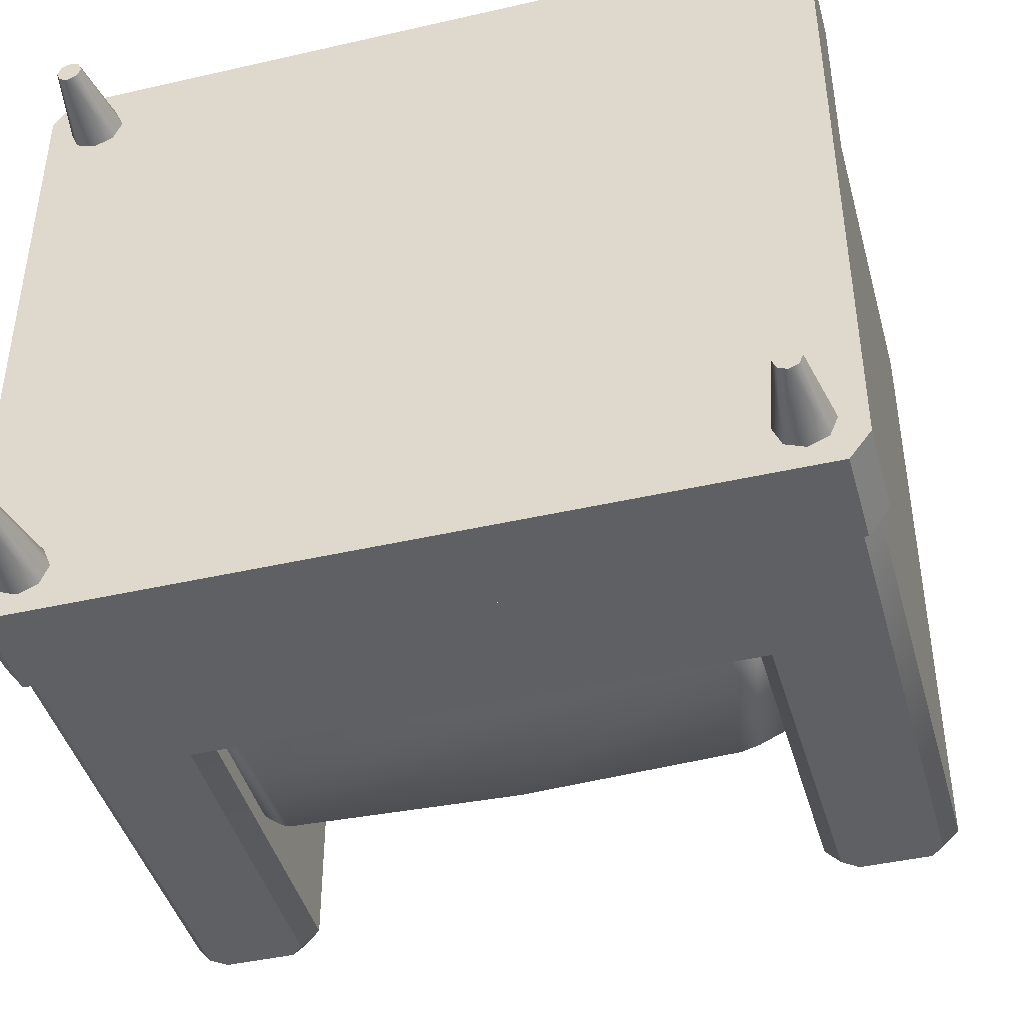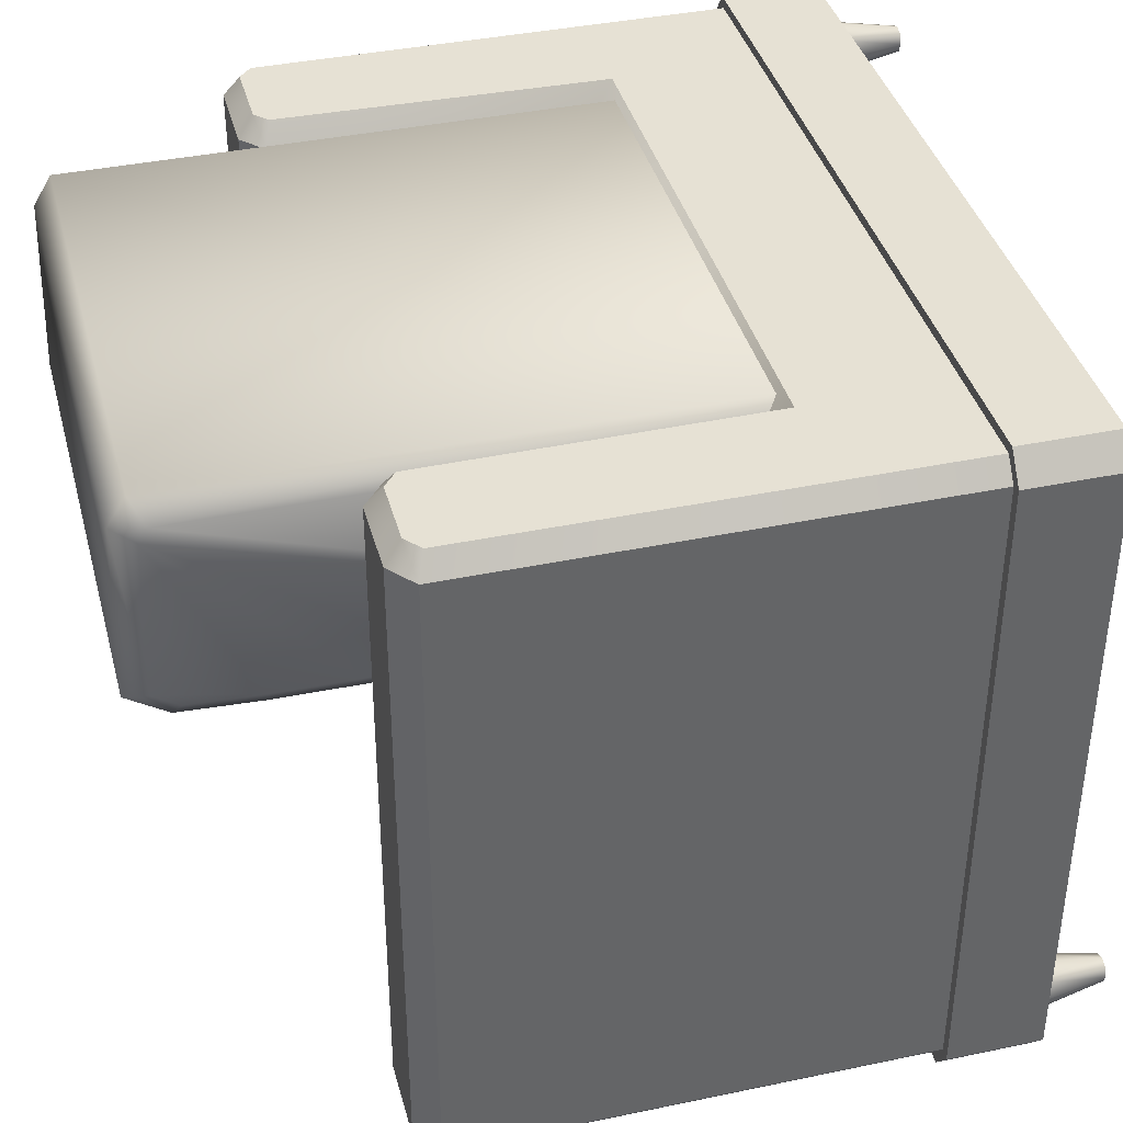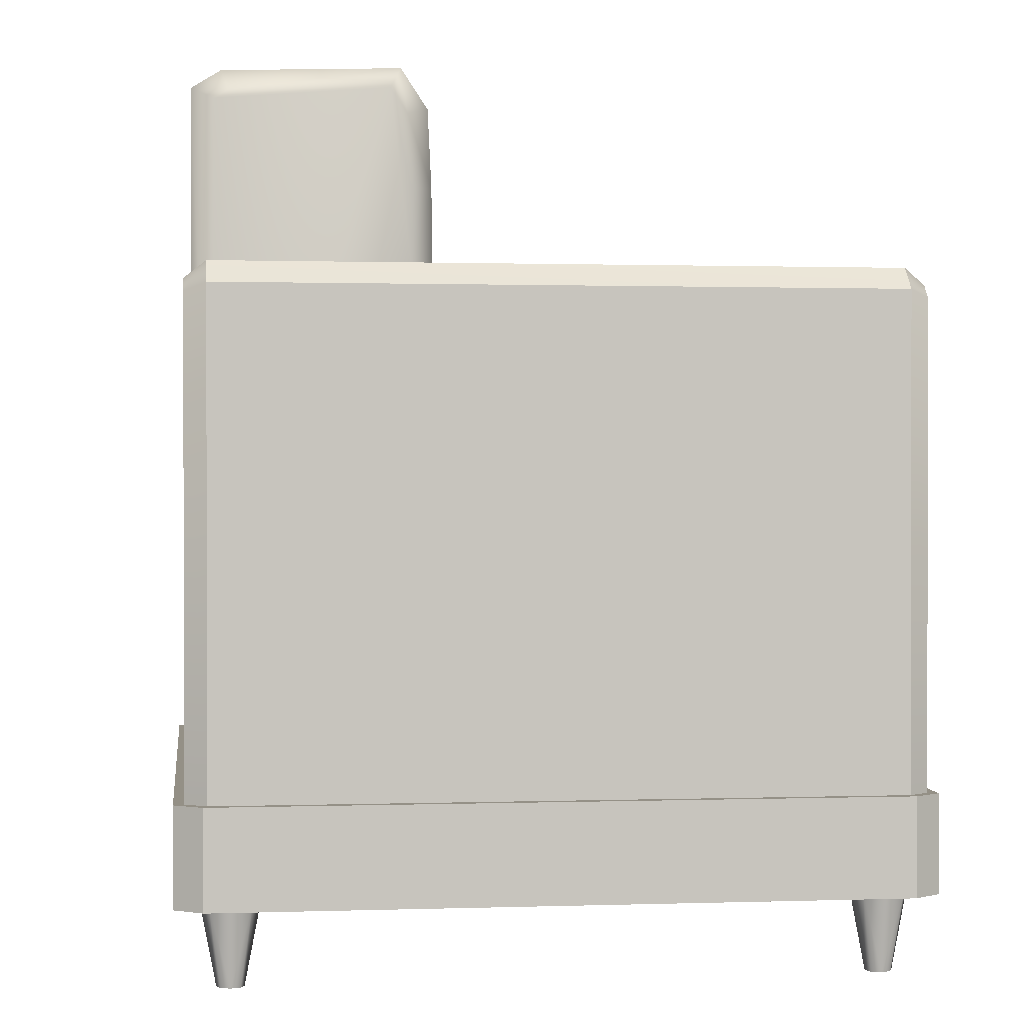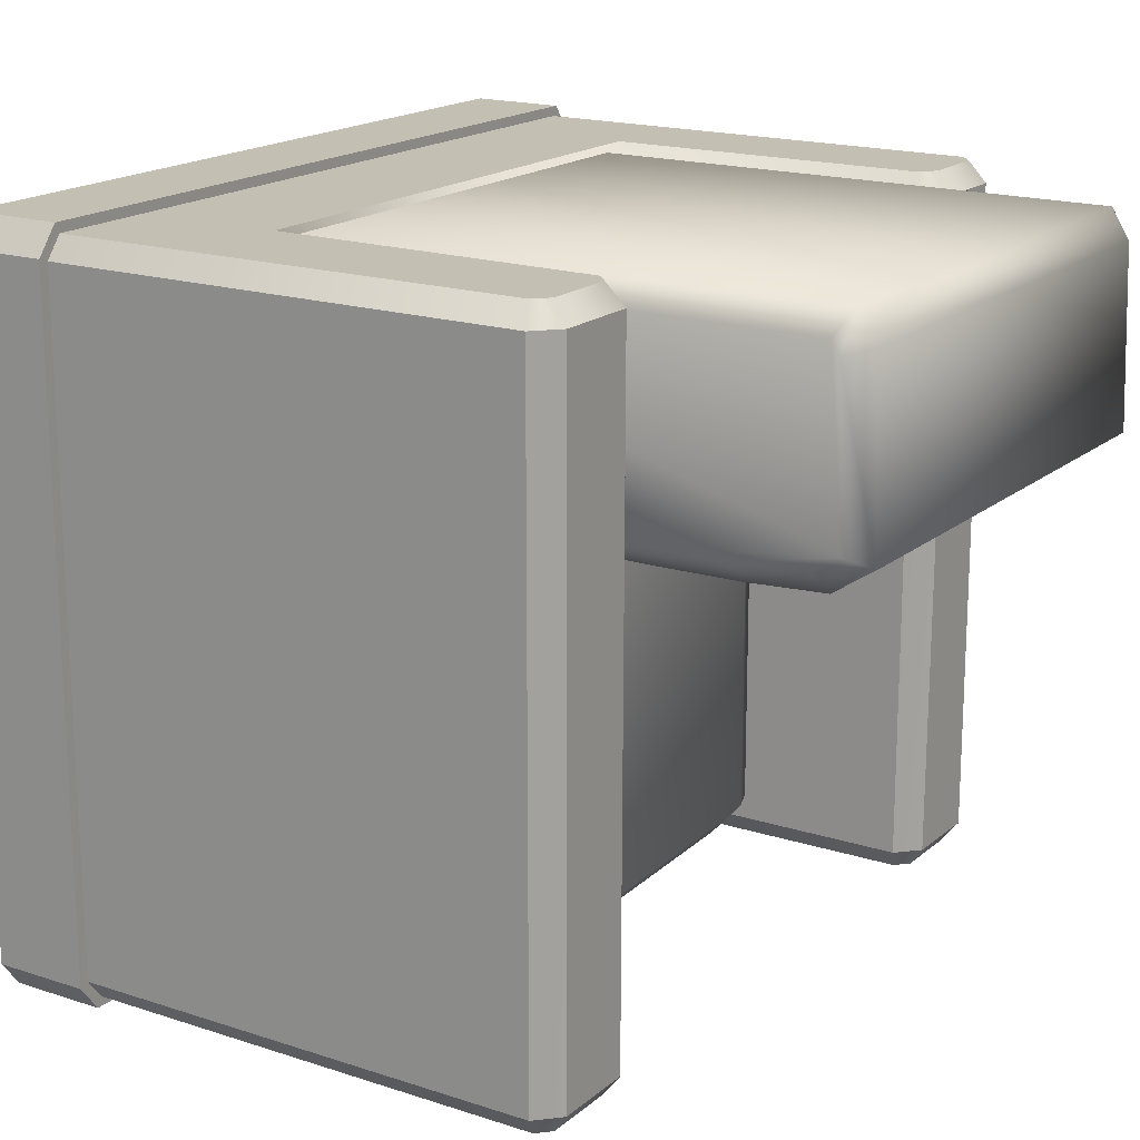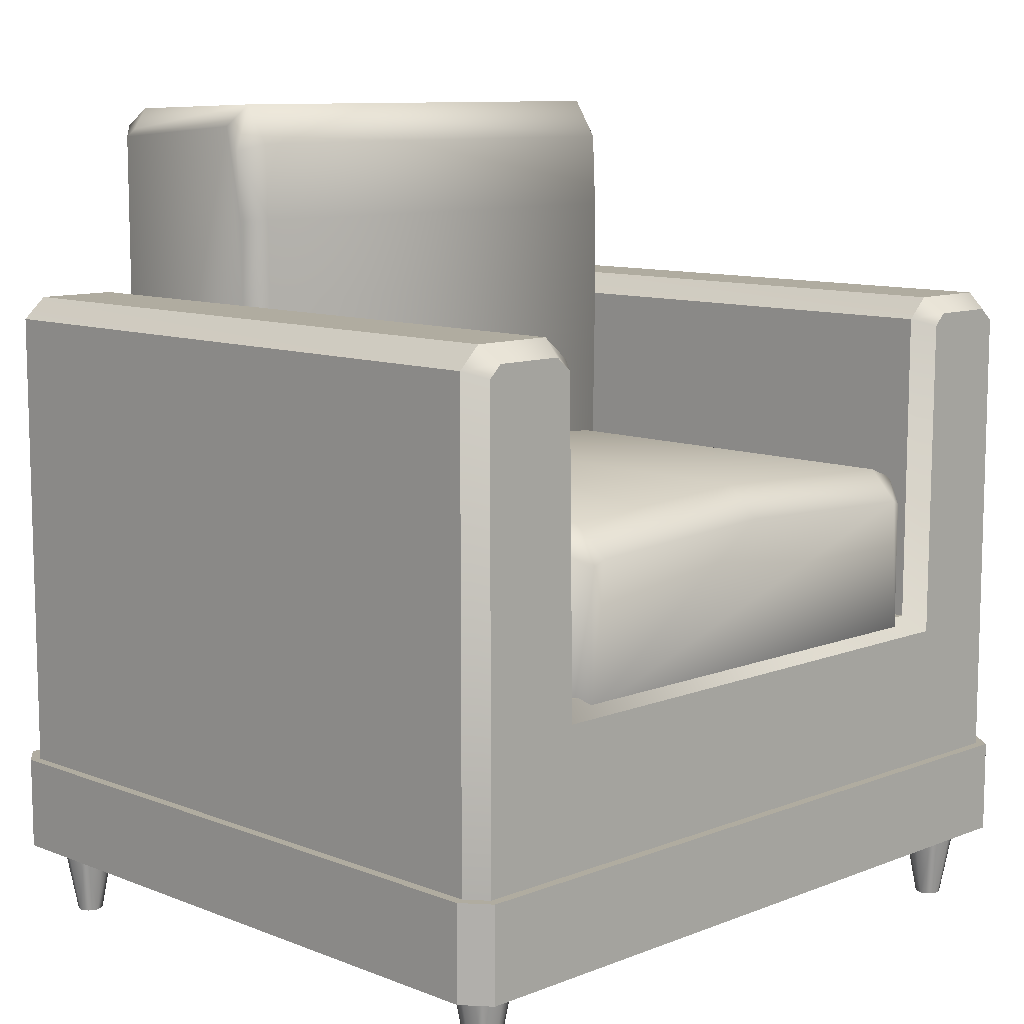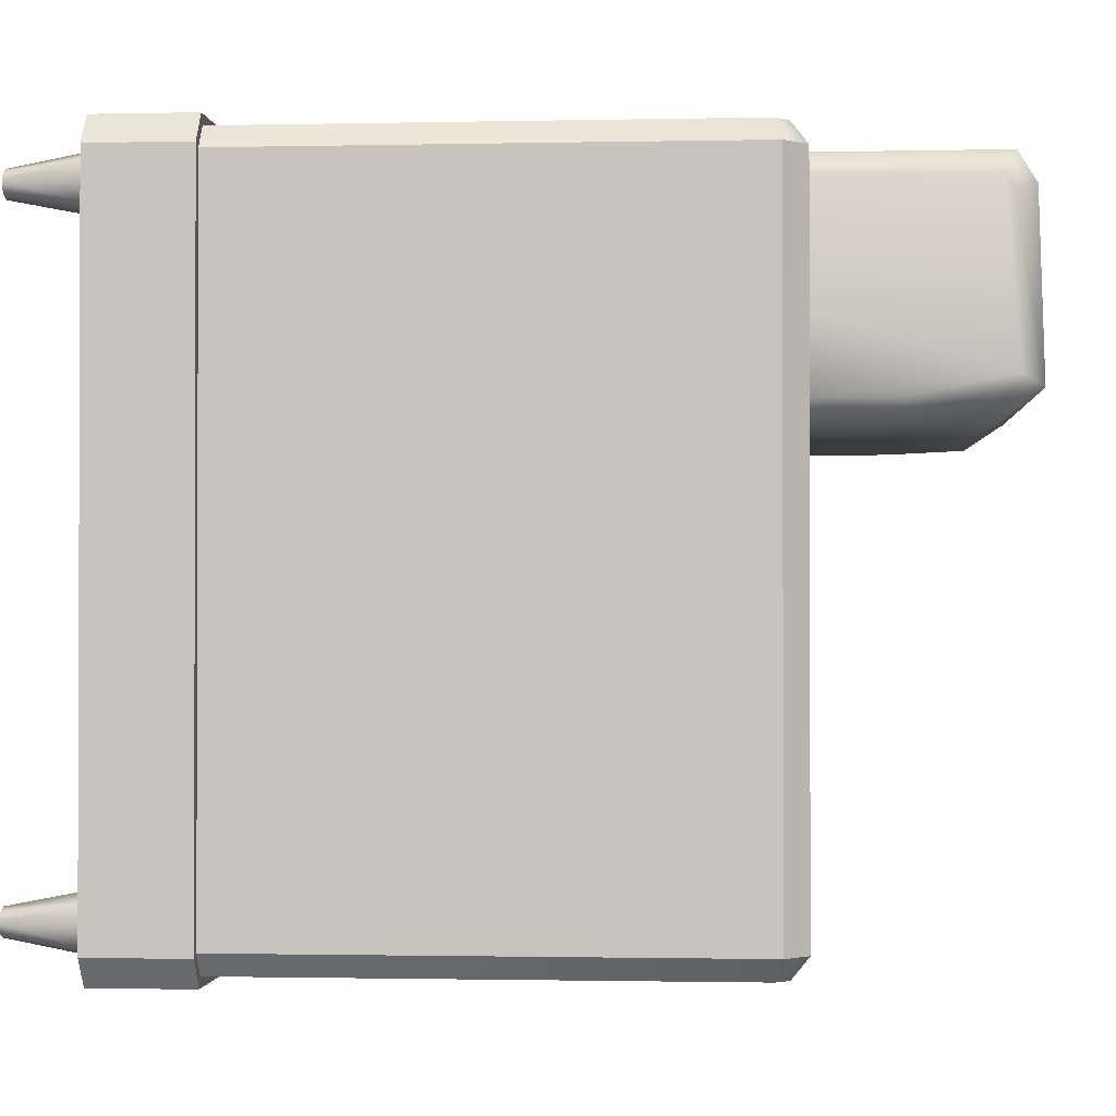
<metadata>
{"format":"obj","ext":"obj","renderer":"f3d","projection":"perspective","resolution":1024,"background":"white","views":[{"elev":-43.2,"azim":15.2,"up":"+Z"},{"elev":39.0,"azim":-104.7,"up":"+Z"},{"elev":0.6,"azim":82.8,"up":"+Y"},{"elev":17.7,"azim":122.8,"up":"+Z"},{"elev":10.0,"azim":135.0,"up":"+Y"},{"elev":-1.1,"azim":94.7,"up":"+Z"}]}
</metadata>
<code>
v -16.19 17.54 -18.51
v -16.19 29.12 -18.51
v 16.08 29.12 -18.51
v 16.08 17.54 -18.51
v -16.19 17.54 9.518
v -16.19 29.12 9.518
v 16.08 29.12 9.518
v 16.08 17.54 9.518
v -0.05445 30.5 9.518
v -0.05445 30.5 -18.51
v -14.32 29.85 9.518
v -14.32 29.85 -18.51
v 13.39 29.85 -18.51
v 13.39 29.85 9.518
v -14.37 27.81 -20.57
v -14.37 19.36 -20.57
v 14.26 19.36 -20.57
v 14.26 27.68 -20.57
v 13.11 28.05 -20.57
v -0.05869 28.67 -20.57
v -13.96 28.05 -20.57
v -23.9 10.52 -20.03
v 23.9 10.52 -20.03
v -23.9 10.52 20.03
v 23.9 10.52 20.03
v 15.72 20.2 20.03
v 15.72 20.2 -20.03
v -15.9 20.2 20.03
v -15.9 20.2 -20.03
v -15.97 39.53 -20.03
v -15.97 39.53 20.03
v -23.9 39.53 20.03
v -23.9 39.53 -20.03
v 15.87 39.53 20.03
v 15.87 39.53 -20.03
v 23.9 39.53 -20.03
v 23.9 39.53 20.03
v 22.46 40.85 20.03
v 17.31 40.85 20.03
v 17.47 40.85 -20.03
v 22.55 40.85 -20.03
v -22.37 40.85 -20.03
v -17.31 40.85 -20.03
v -22.28 40.85 20.03
v -17.58 40.85 20.03
v -22.92 10.52 21.3
v -22.92 39.06 21.3
v -21.93 39.87 21.3
v -17.93 39.87 21.3
v -16.94 39.06 21.3
v -16.79 19.22 21.3
v 16.43 19.22 21.3
v 16.85 39.1 21.3
v 17.69 39.87 21.3
v 22.08 39.87 21.3
v 22.92 39.1 21.3
v 22.92 10.52 21.3
v -16.83 19.22 -21.3
v -16.94 39.12 -21.3
v -17.71 39.87 -21.3
v -22.01 39.87 -21.3
v -22.92 39.08 -21.3
v -22.92 10.52 -21.3
v 22.92 10.52 -21.3
v 22.92 39.12 -21.3
v 22.15 39.87 -21.3
v 17.82 39.87 -21.3
v 16.85 39.07 -21.3
v 16.55 19.22 -21.3
v -24.51 10.52 -20.24
v 24.51 10.52 -20.24
v -24.51 10.52 20.24
v 24.51 10.52 20.24
v -23.22 10.52 21.9
v 23.22 10.52 21.9
v -23.22 10.52 -21.9
v 23.22 10.52 -21.9
v 24.51 4.681 20.24
v 24.51 4.681 -20.24
v 23.22 4.681 -21.9
v -23.22 4.681 -21.9
v -24.51 4.681 -20.24
v -24.51 4.681 20.24
v -23.22 4.681 21.9
v 23.22 4.681 21.9
v -14.98 17.17 7.055
v -14.98 53.07 8.512
v 14.7 53.07 8.512
v 14.7 17.17 7.055
v -14.98 17.17 20.9
v -14.98 52.73 19.13
v 14.7 52.73 19.13
v 14.7 17.17 20.9
v 14.7 40.87 6.647
v -14.98 40.87 6.647
v -14.98 45.94 6.693
v 14.7 45.94 6.693
v 14.7 35.16 6.693
v -14.98 35.16 6.693
v -14.98 50.65 6.922
v 14.7 50.65 6.922
v 14.7 51.65 20.9
v -14.98 51.65 20.9
v 15.89 51.72 9.21
v 15.89 50.22 8.225
v 15.89 45.91 8.015
v 15.89 40.87 7.97
v 15.89 35.2 8.015
v 15.89 17.17 8.302
v 15.89 17.17 19.57
v 15.89 50.91 19.57
v 15.89 51.42 18.74
v -16.02 17.17 8.302
v -16.02 35.2 8.015
v -16.02 40.87 7.97
v -16.02 45.91 8.015
v -16.02 50.22 8.225
v -16.02 51.72 9.21
v -16.02 51.42 18.74
v -16.02 50.91 19.57
v -16.02 17.17 19.57
v -19.58 4.871 -18.86
v -20.09 4.871 -20.09
v -21.32 4.871 -20.6
v -22.54 4.871 -20.09
v -23.05 4.871 -18.86
v -22.54 4.871 -17.64
v -21.32 4.871 -17.13
v -20.09 4.871 -17.64
v -20.52 0 -18.86
v -20.75 0 -19.43
v -21.32 0 -19.66
v -21.88 0 -19.43
v -22.11 0 -18.86
v -21.88 0 -18.3
v -21.32 0 -18.07
v -20.75 0 -18.3
v 22.95 4.871 18.72
v 22.44 4.871 17.49
v 21.21 4.871 16.98
v 19.98 4.871 17.49
v 19.48 4.871 18.72
v 19.98 4.871 19.95
v 21.21 4.871 20.46
v 22.44 4.871 19.95
v 22.01 0 18.72
v 21.78 0 18.15
v 21.21 0 17.92
v 20.65 0 18.15
v 20.42 0 18.72
v 20.65 0 19.28
v 21.21 0 19.52
v 21.78 0 19.28
v -19.58 4.871 18.72
v -20.09 4.871 17.49
v -21.32 4.871 16.98
v -22.54 4.871 17.49
v -23.05 4.871 18.72
v -22.54 4.871 19.95
v -21.32 4.871 20.46
v -20.09 4.871 19.95
v -20.52 0 18.72
v -20.75 0 18.15
v -21.32 0 17.92
v -21.88 0 18.15
v -22.11 0 18.72
v -21.88 0 19.28
v -21.32 0 19.52
v -20.75 0 19.28
v 22.95 4.871 -18.86
v 22.44 4.871 -20.09
v 21.21 4.871 -20.6
v 19.98 4.871 -20.09
v 19.48 4.871 -18.86
v 19.98 4.871 -17.64
v 21.21 4.871 -17.13
v 22.44 4.871 -17.64
v 22.01 0 -18.86
v 21.78 0 -19.43
v 21.21 0 -19.66
v 20.65 0 -19.43
v 20.42 0 -18.86
v 20.65 0 -18.3
v 21.21 0 -18.07
v 21.78 0 -18.3
g mesh
f 23 36 25
f 26 34 27
f 30 45 31
f 32 42 33
f 32 44 42
f 34 35 27
f 36 37 25
f 38 40 39
f 38 41 40
f 43 45 30
f 46 51 47
f 46 52 51
f 46 57 52
f 47 50 48
f 47 51 50
f 48 50 49
f 52 56 53
f 52 57 56
f 53 56 54
f 54 56 55
f 58 63 59
f 58 64 63
f 58 69 64
f 59 61 60
f 59 62 61
f 59 63 62
f 64 69 65
f 65 67 66
f 65 68 67
f 65 69 68
f 71 80 77
f 72 84 74
f 75 78 73
f 75 85 78
f 76 82 70
f 79 80 71
f 81 82 76
f 83 84 72
f 86 98 89
f 86 99 98
f 86 114 99
f 87 91 88
f 87 118 91
f 88 100 87
f 88 101 100
f 88 105 101
f 88 112 104
f 91 92 88
f 91 102 92
f 91 103 102
f 91 120 103
f 92 112 88
f 93 102 90
f 93 110 102
f 94 98 95
f 94 107 98
f 95 97 94
f 95 116 96
f 96 97 95
f 96 100 97
f 96 116 100
f 97 107 94
f 98 99 95
f 98 109 89
f 99 114 95
f 100 101 97
f 100 118 87
f 101 105 97
f 102 103 90
f 102 112 92
f 103 120 90
f 104 105 88
f 104 106 105
f 104 107 106
f 104 110 107
f 104 111 110
f 104 112 111
f 105 106 97
f 106 107 97
f 107 108 98
f 107 110 108
f 108 109 98
f 108 110 109
f 110 111 102
f 111 112 102
f 113 114 86
f 113 119 114
f 113 120 119
f 113 121 120
f 114 115 95
f 114 119 115
f 115 116 95
f 115 119 116
f 116 117 100
f 116 118 117
f 116 119 118
f 117 118 100
f 118 119 91
f 119 120 91
f 120 121 90
f 130 133 131
f 130 134 133
f 130 137 134
f 131 133 132
f 134 137 135
f 135 137 136
f 146 149 147
f 146 150 149
f 146 153 150
f 147 149 148
f 150 153 151
f 151 153 152
f 162 165 163
f 162 166 165
f 162 169 166
f 163 165 164
f 166 169 167
f 167 169 168
f 178 181 179
f 178 182 181
f 178 185 182
f 179 181 180
f 182 185 183
f 183 185 184
f 1 5 2
f 1 16 4
f 2 16 1
f 2 21 15
f 3 7 4
f 3 13 7
f 3 18 13
f 4 18 3
f 5 6 2
f 6 11 2
f 7 8 4
f 9 14 10
f 10 11 9
f 10 12 11
f 10 14 13
f 10 21 12
f 11 12 2
f 12 21 2
f 13 14 7
f 13 19 10
f 15 16 2
f 15 21 16
f 16 17 4
f 16 21 17
f 17 18 4
f 17 19 18
f 17 20 19
f 17 21 20
f 18 19 13
f 19 20 10
f 20 21 10
f 24 32 22
f 29 30 28
f 30 31 28
f 32 33 22
f 34 40 35
f 36 38 37
f 36 41 38
f 39 40 34
f 42 45 43
f 44 45 42
f 70 82 72
f 73 78 71
f 74 84 75
f 77 80 76
f 78 79 71
f 80 81 76
f 82 83 72
f 84 85 75
f 122 130 123
f 123 132 124
f 124 132 125
f 125 134 126
f 126 134 127
f 127 136 128
f 128 136 129
f 129 130 122
f 129 137 130
f 130 131 123
f 131 132 123
f 132 133 125
f 133 134 125
f 134 135 127
f 135 136 127
f 136 137 129
f 138 146 139
f 139 148 140
f 140 148 141
f 141 150 142
f 142 150 143
f 143 152 144
f 144 152 145
f 145 146 138
f 145 153 146
f 146 147 139
f 147 148 139
f 148 149 141
f 149 150 141
f 150 151 143
f 151 152 143
f 152 153 145
f 154 162 155
f 155 164 156
f 156 164 157
f 157 166 158
f 158 166 159
f 159 168 160
f 160 168 161
f 161 162 154
f 161 169 162
f 162 163 155
f 163 164 155
f 164 165 157
f 165 166 157
f 166 167 159
f 167 168 159
f 168 169 161
f 170 178 171
f 171 180 172
f 172 180 173
f 173 182 174
f 174 182 175
f 175 184 176
f 176 184 177
f 177 178 170
f 177 185 178
f 178 179 171
f 179 180 171
f 180 181 173
f 181 182 173
f 182 183 175
f 183 184 175
f 184 185 177
f 22 72 24
f 22 76 70
f 23 71 64
f 24 72 46
f 25 71 23
f 25 73 71
f 25 75 73
f 27 28 26
f 27 29 28
f 46 75 57
f 57 75 25
f 63 76 22
f 64 76 63
f 64 77 76
f 70 72 22
f 71 77 64
f 72 74 46
f 74 75 46
f 78 82 79
f 78 83 82
f 78 85 83
f 79 82 80
f 80 82 81
f 83 85 84
f 23 64 36
f 24 46 32
f 26 52 34
f 27 58 29
f 27 69 58
f 28 52 26
f 29 58 30
f 30 60 43
f 31 50 28
f 32 48 44
f 33 62 22
f 34 54 39
f 35 68 27
f 36 66 41
f 37 56 25
f 38 56 37
f 39 54 38
f 40 68 35
f 41 66 40
f 42 62 33
f 43 60 42
f 44 48 45
f 45 50 31
f 46 47 32
f 47 48 32
f 48 49 45
f 49 50 45
f 50 51 28
f 51 52 28
f 52 53 34
f 53 54 34
f 54 55 38
f 55 56 38
f 56 57 25
f 58 59 30
f 59 60 30
f 60 61 42
f 61 62 42
f 62 63 22
f 64 65 36
f 65 66 36
f 66 67 40
f 67 68 40
f 68 69 27

</code>
